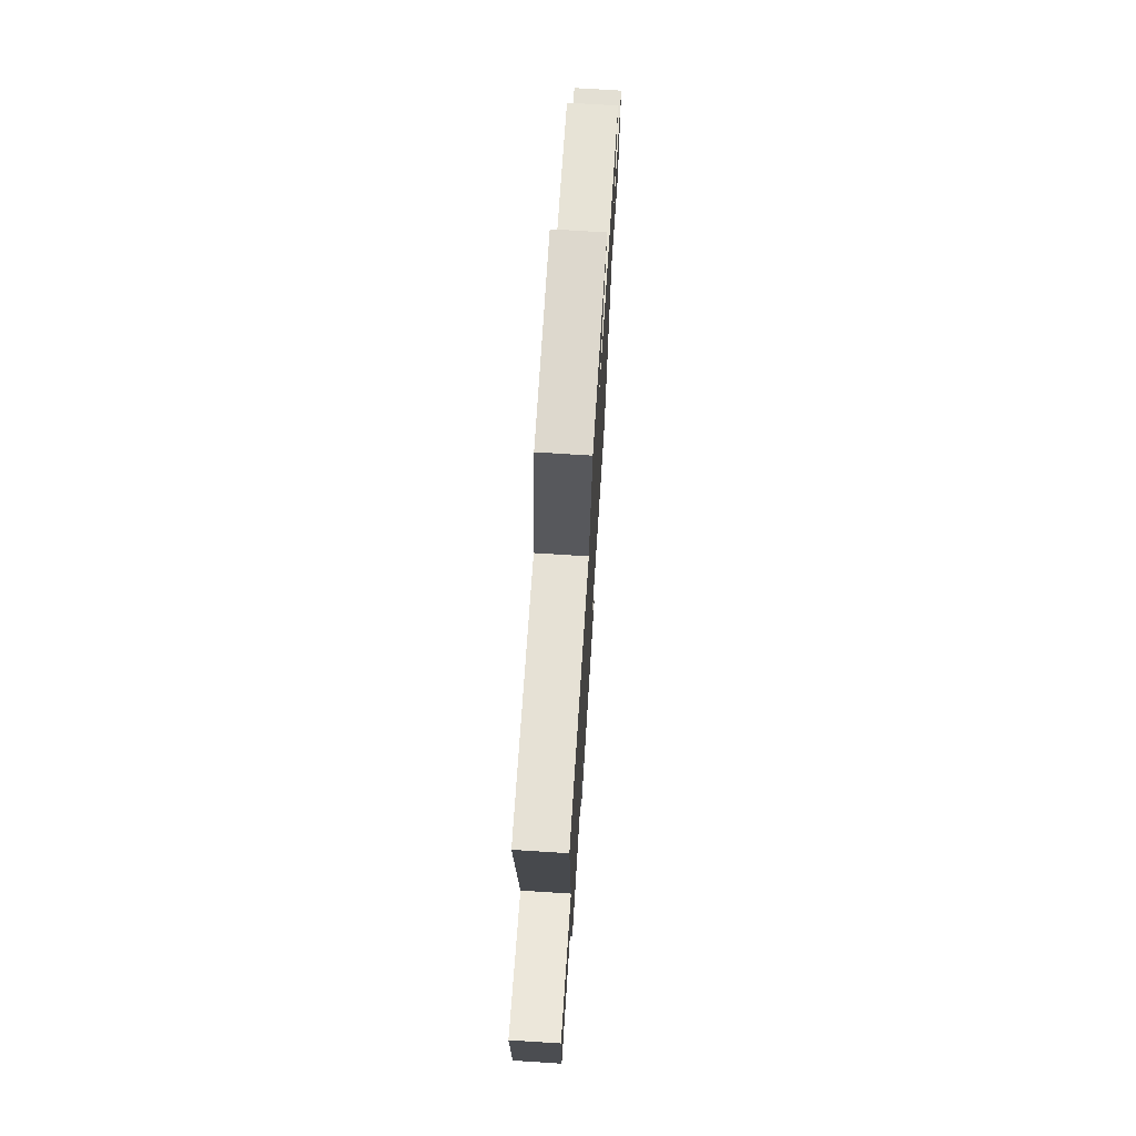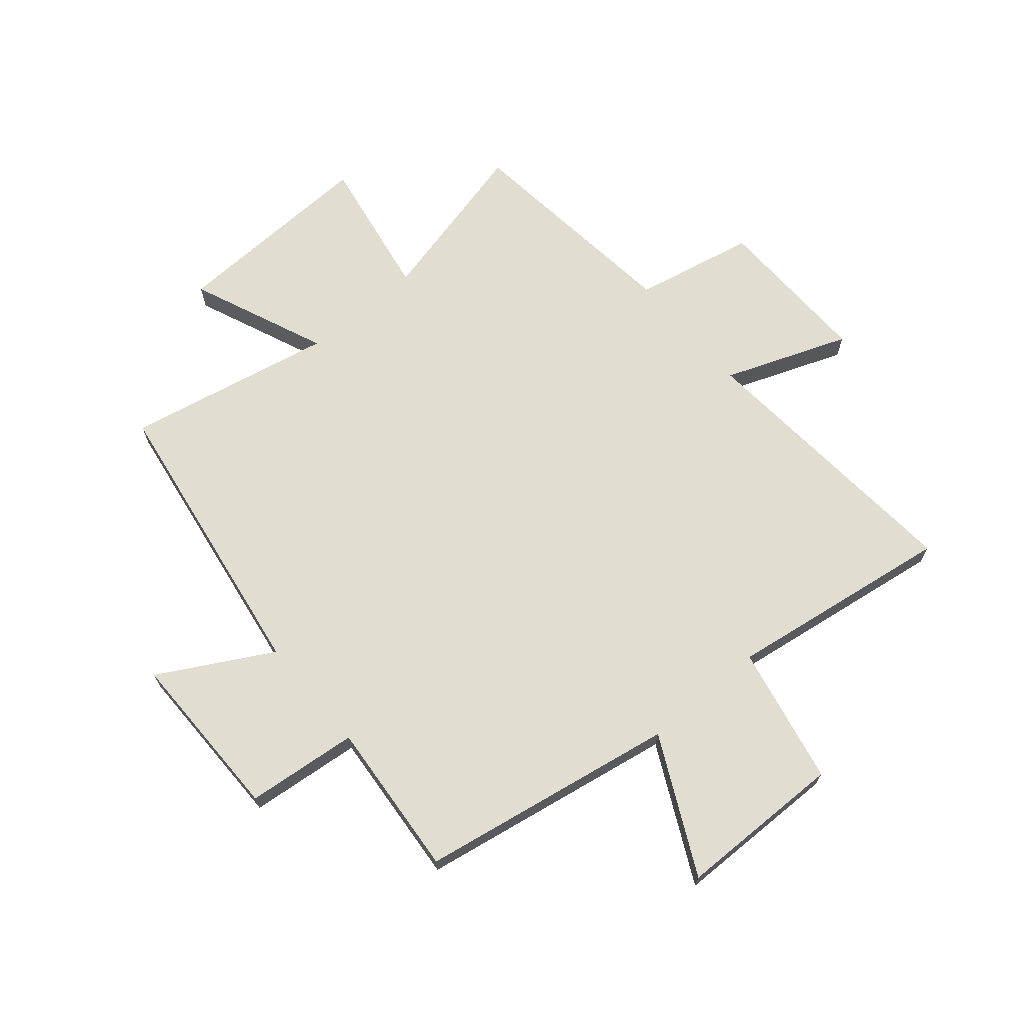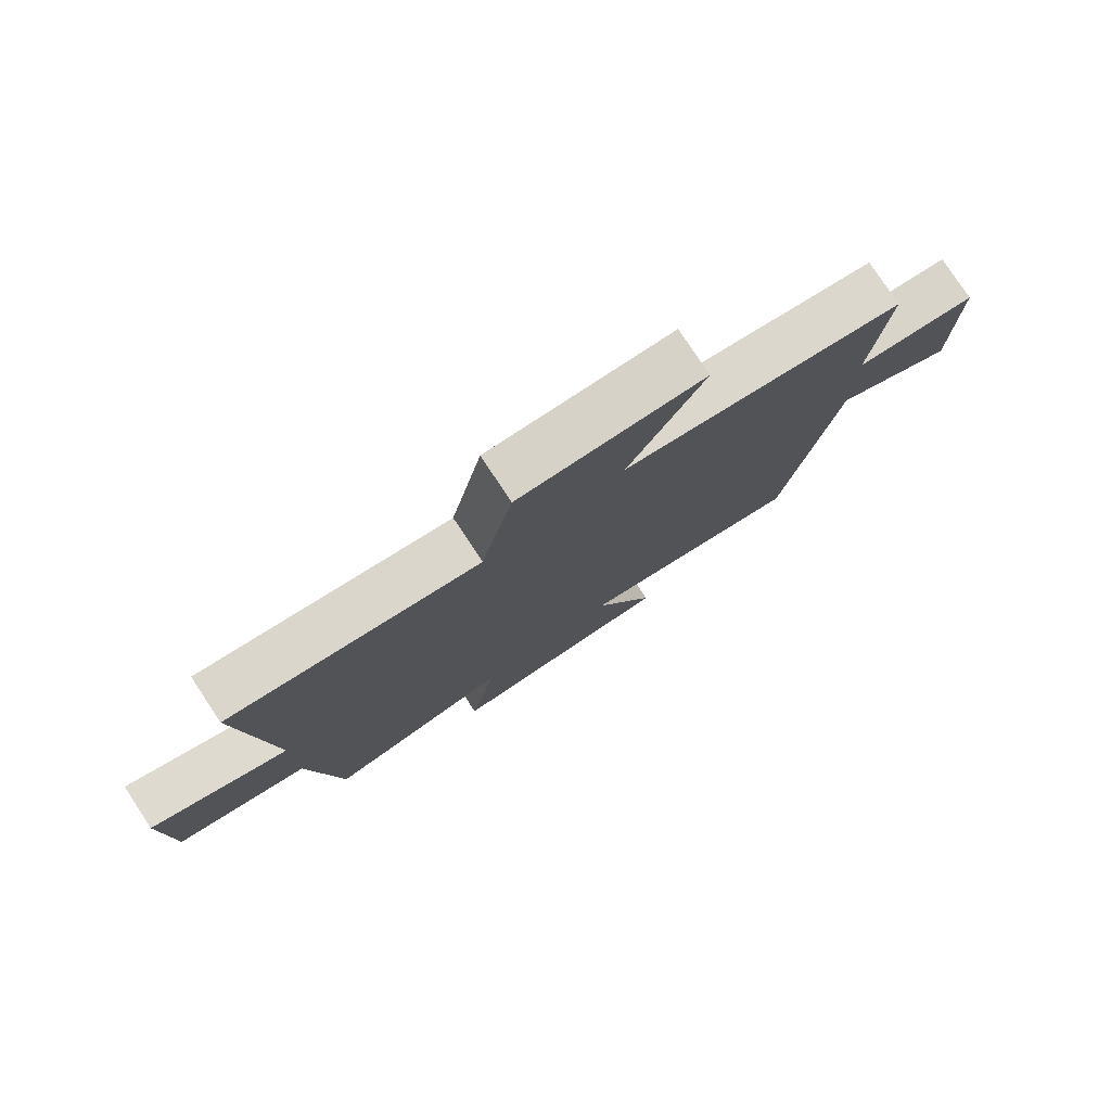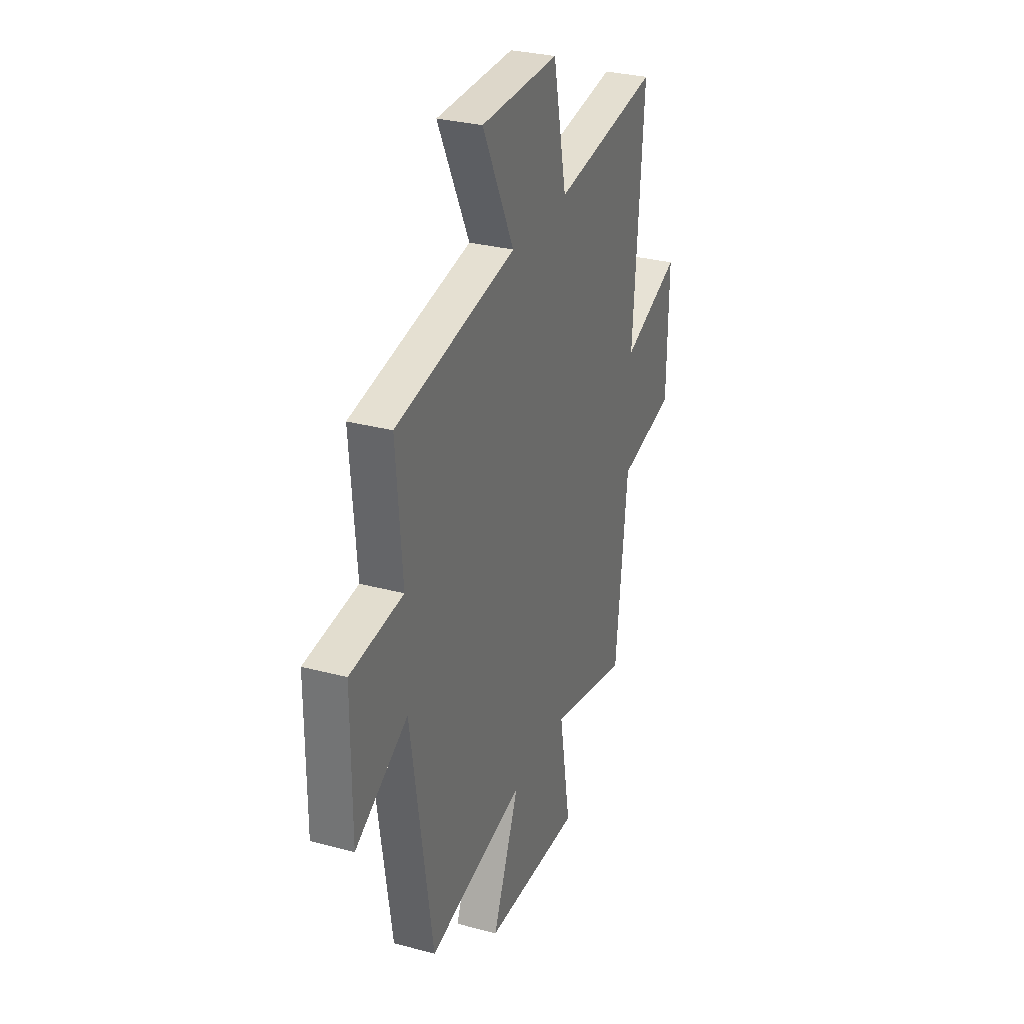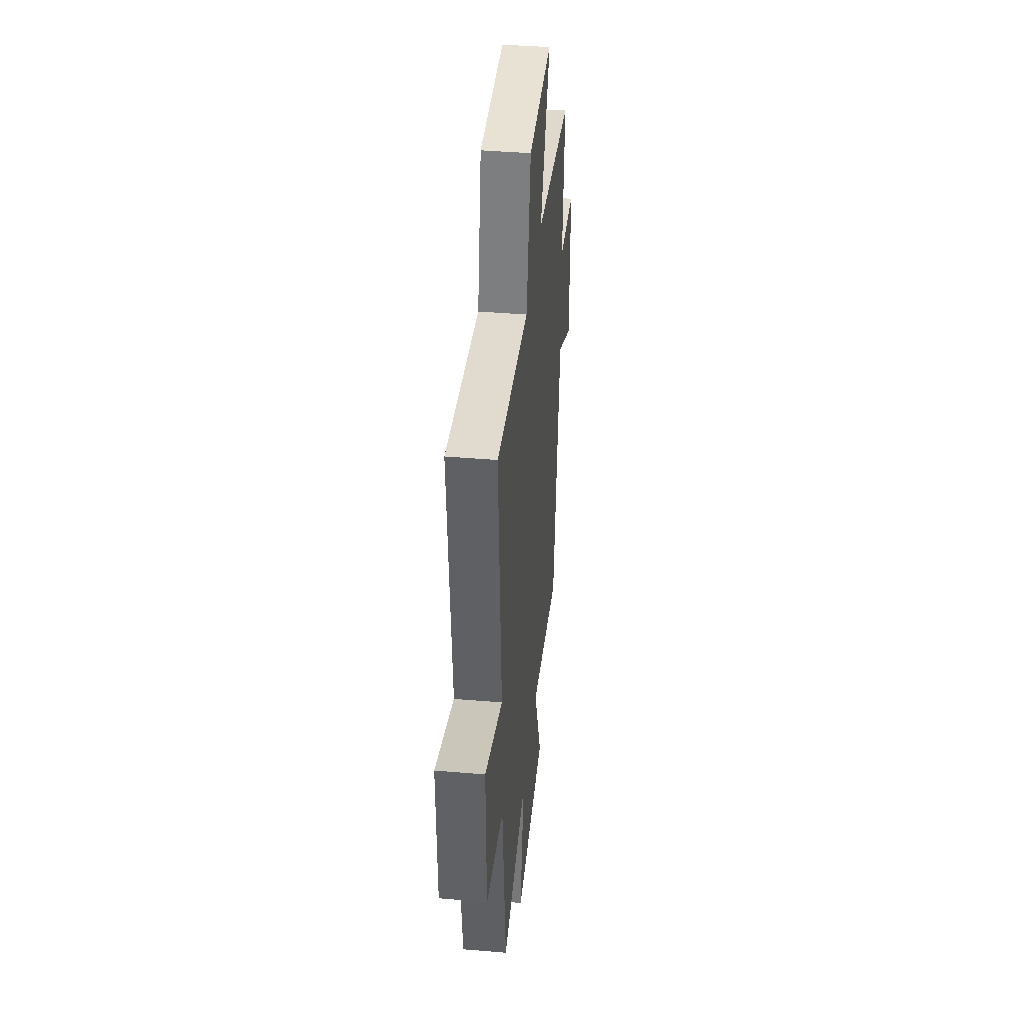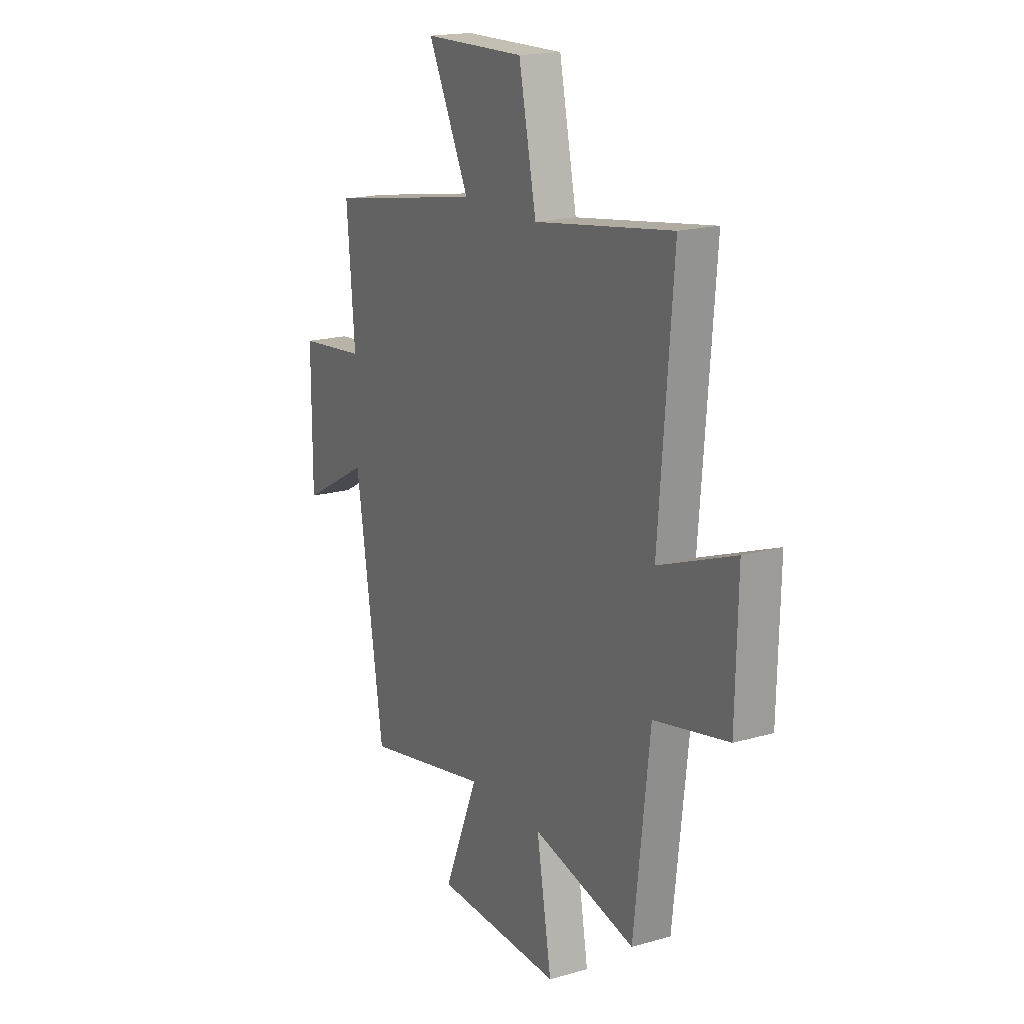
<metadata>
{"format":"obj","ext":"obj","renderer":"f3d","projection":"perspective","resolution":1024,"background":"white","views":[{"elev":73.0,"azim":93.6,"up":"+Z"},{"elev":68.6,"azim":-40.3,"up":"+Y"},{"elev":79.2,"azim":146.5,"up":"+Z"},{"elev":30.2,"azim":-68.8,"up":"+Z"},{"elev":41.6,"azim":95.8,"up":"+Z"},{"elev":18.3,"azim":61.2,"up":"+Z"}]}
</metadata>
<code>
v -0.523 0.07 0.421
v -0.075 0.07 0.5
v -0.193 0.07 0.738
v 0.097 0.07 0.742
v 0.147 0.07 0.5
v 0.54 0.07 0.558
v 0.5 0.07 0.063
v 0.716 0.07 0.145
v 0.71 0.07 -0.133
v 0.5 0.07 -0.177
v 0.455 0.07 -0.571
v 0.161 0.07 -0.5
v 0.204 0.07 -0.749
v -0.158 0.07 -0.737
v -0.059 0.07 -0.5
v -0.42 0.07 -0.574
v -0.5 0.07 -0.062
v -0.695 0.07 -0.17
v -0.695 0.07 0.128
v -0.5 0.07 0.148
v -0.523 0 0.421
v -0.075 0 0.5
v -0.193 0 0.738
v 0.097 0 0.742
v 0.147 0 0.5
v 0.54 0 0.558
v 0.5 0 0.063
v 0.716 0 0.145
v 0.71 0 -0.133
v 0.5 0 -0.177
v 0.455 0 -0.571
v 0.161 0 -0.5
v 0.204 0 -0.749
v -0.158 0 -0.737
v -0.059 0 -0.5
v -0.42 0 -0.574
v -0.5 0 -0.062
v -0.695 0 -0.17
v -0.695 0 0.128
v -0.5 0 0.148
f 17 18 19 20
f 15 16 17 20
f 15 20 1 2
f 12 13 14 15
f 12 15 2
f 10 11 12 2
f 7 8 9 10
f 7 10 2 3
f 5 6 7
f 5 7 3
f 3 4 5
f 40 39 38 37
f 40 37 36 35
f 22 21 40 35
f 35 34 33 32
f 22 35 32
f 22 32 31 30
f 30 29 28 27
f 23 22 30 27
f 27 26 25
f 23 27 25
f 25 24 23
f 1 21 22 2
f 2 22 23 3
f 3 23 24 4
f 4 24 25 5
f 5 25 26 6
f 6 26 27 7
f 7 27 28 8
f 8 28 29 9
f 9 29 30 10
f 10 30 31 11
f 11 31 32 12
f 12 32 33 13
f 13 33 34 14
f 14 34 35 15
f 15 35 36 16
f 16 36 37 17
f 17 37 38 18
f 18 38 39 19
f 19 39 40 20
f 20 40 21 1

</code>
